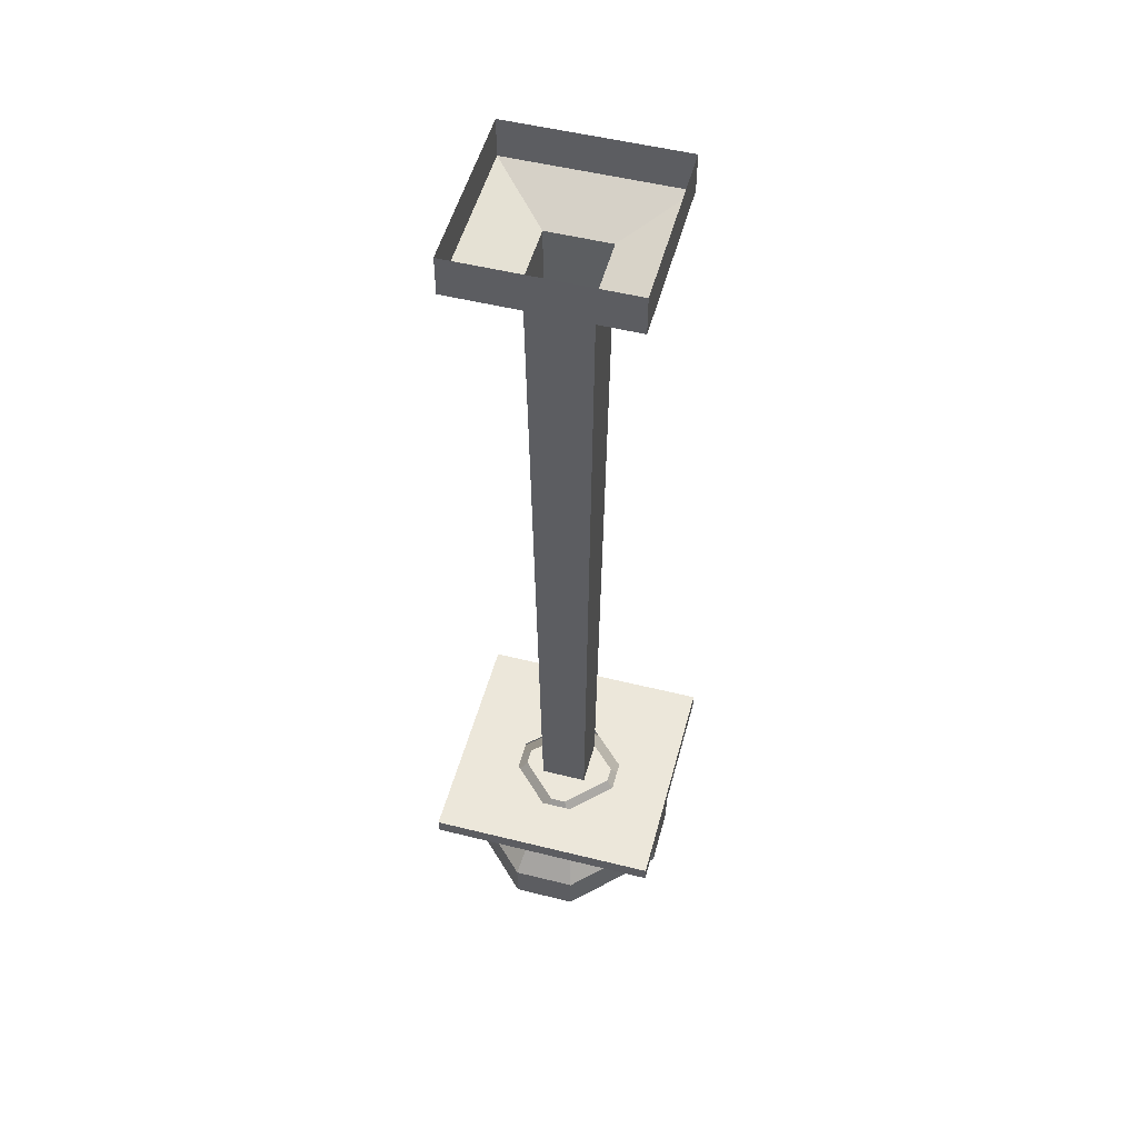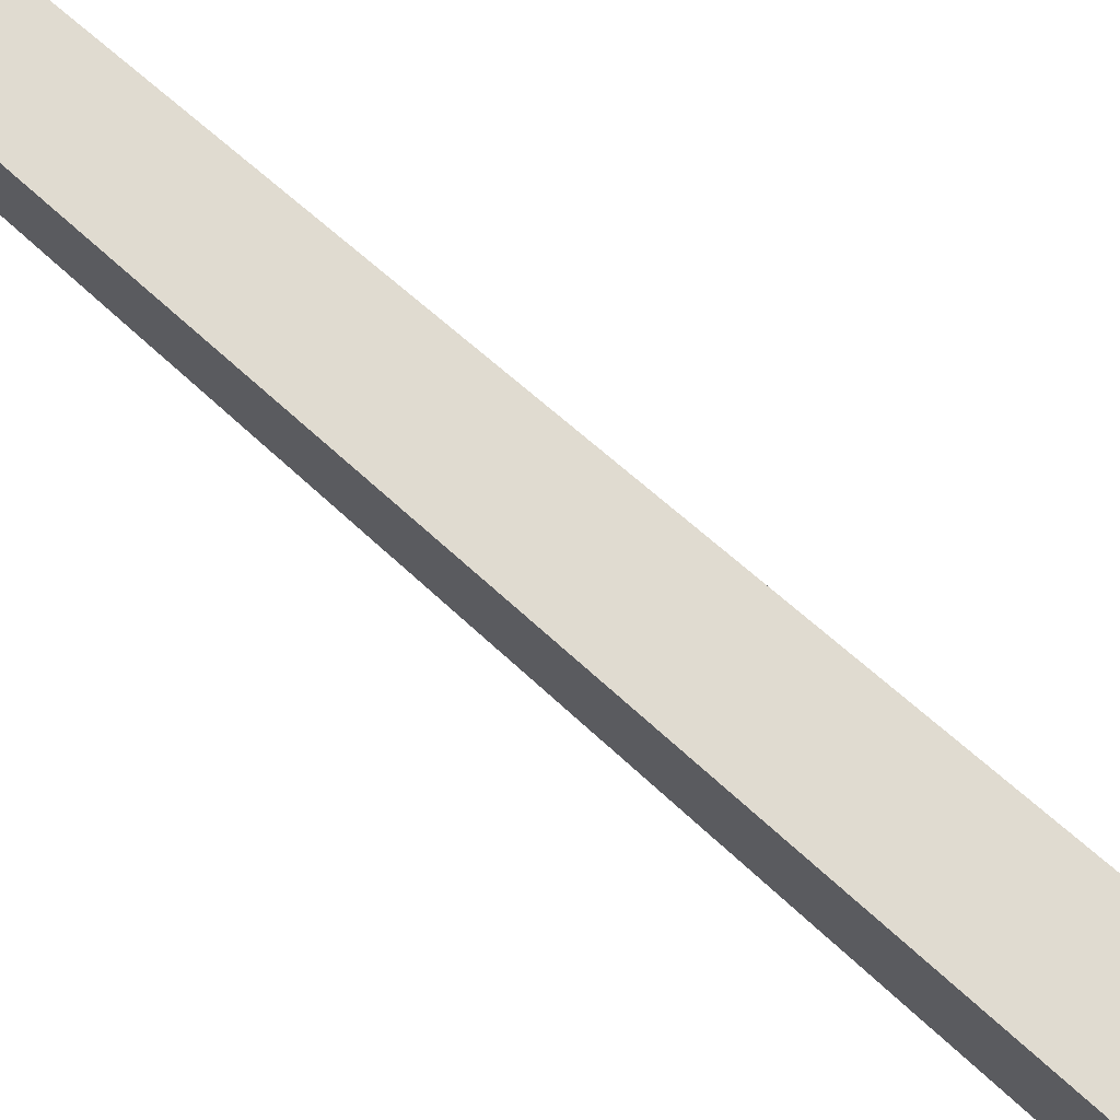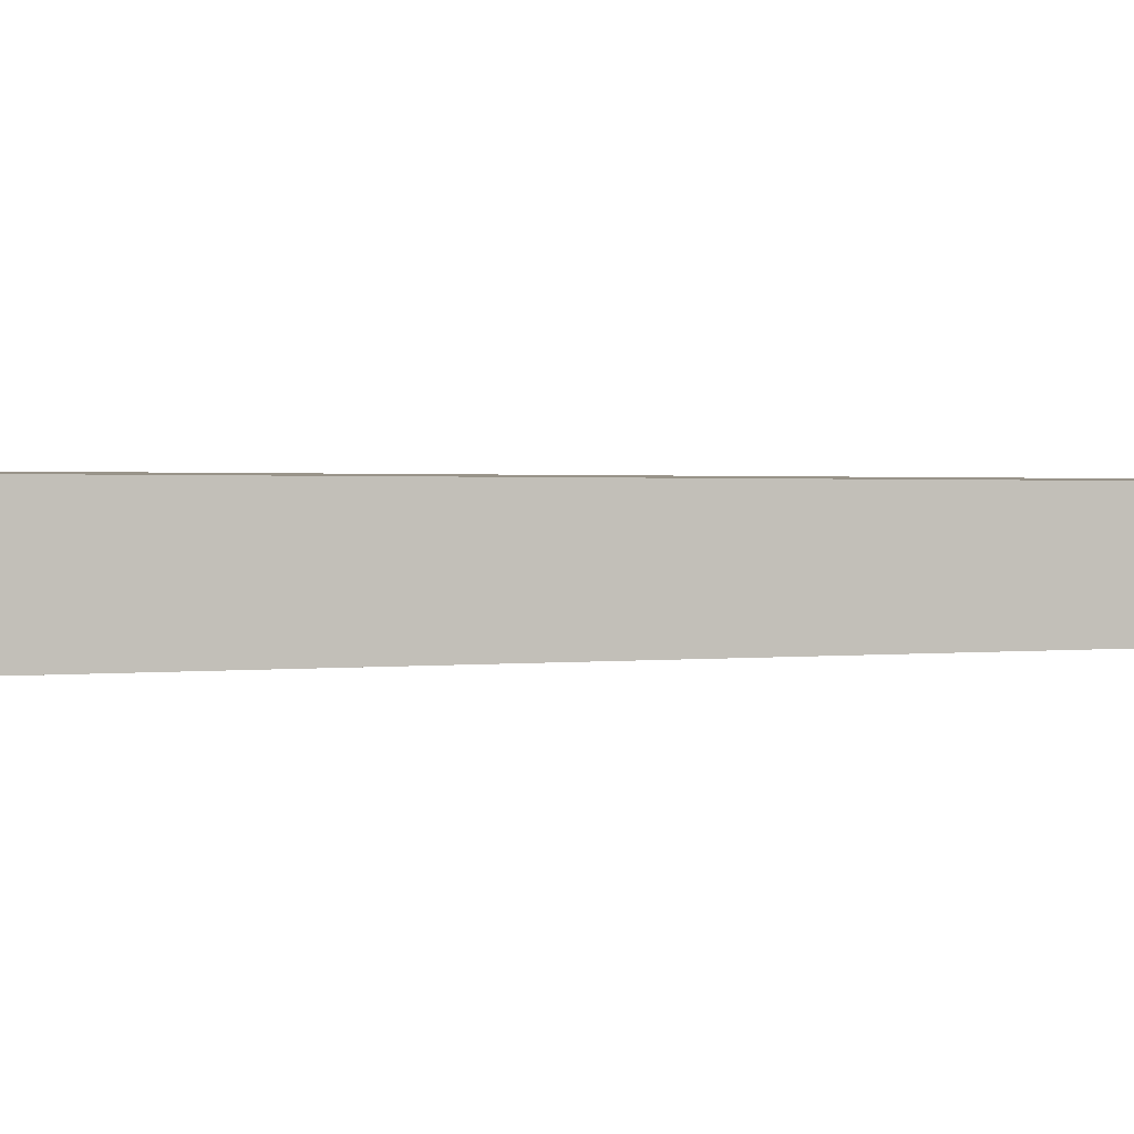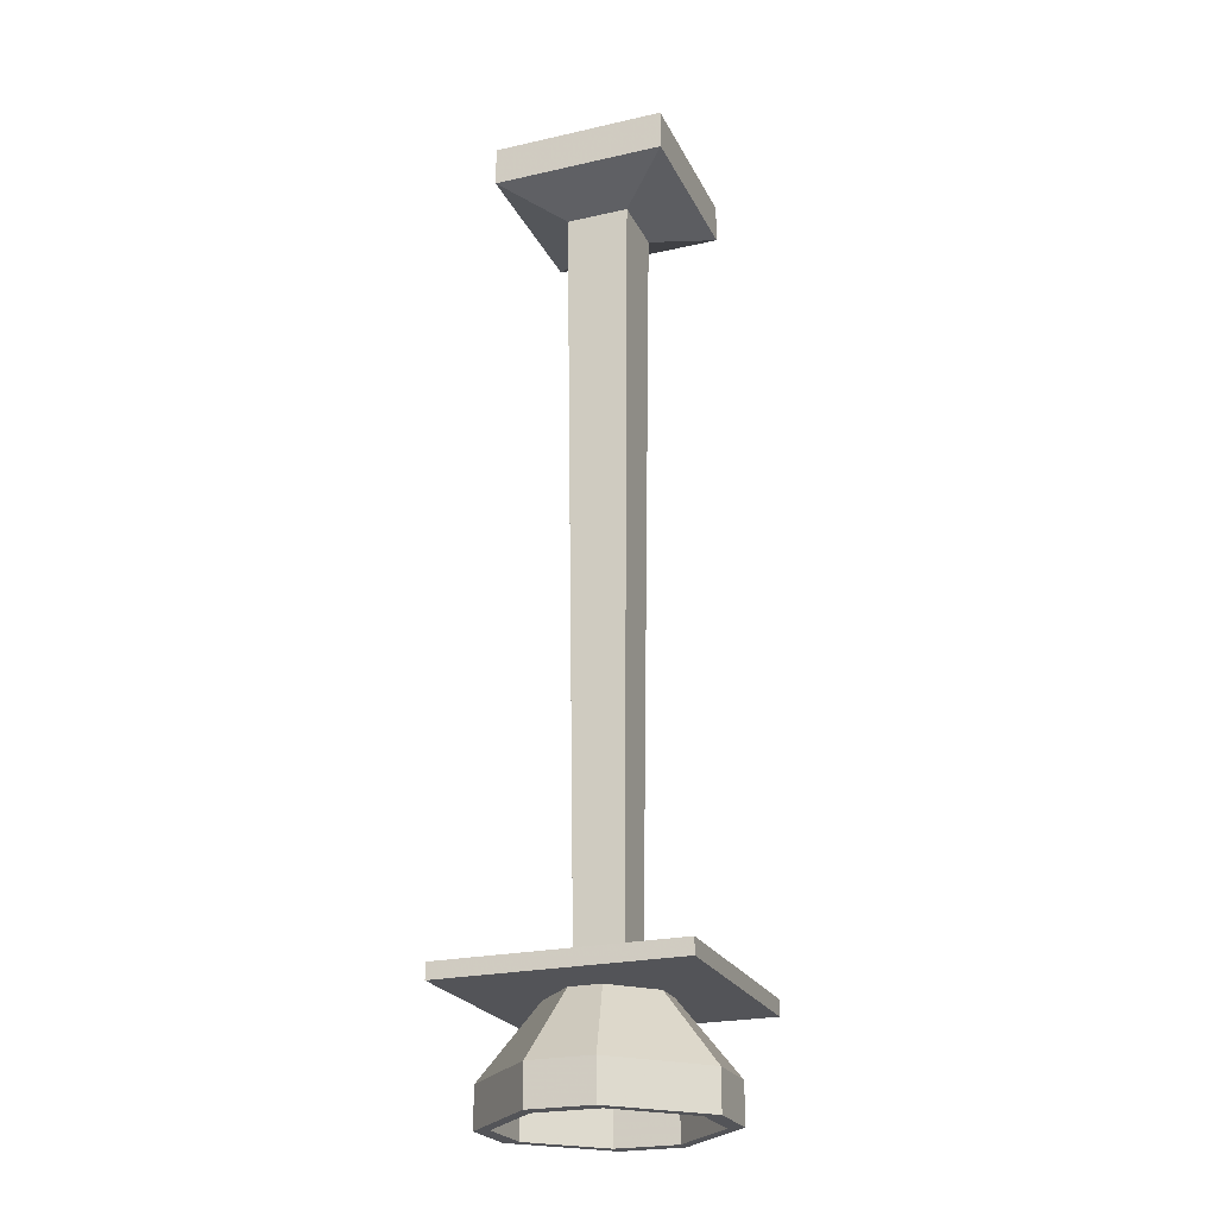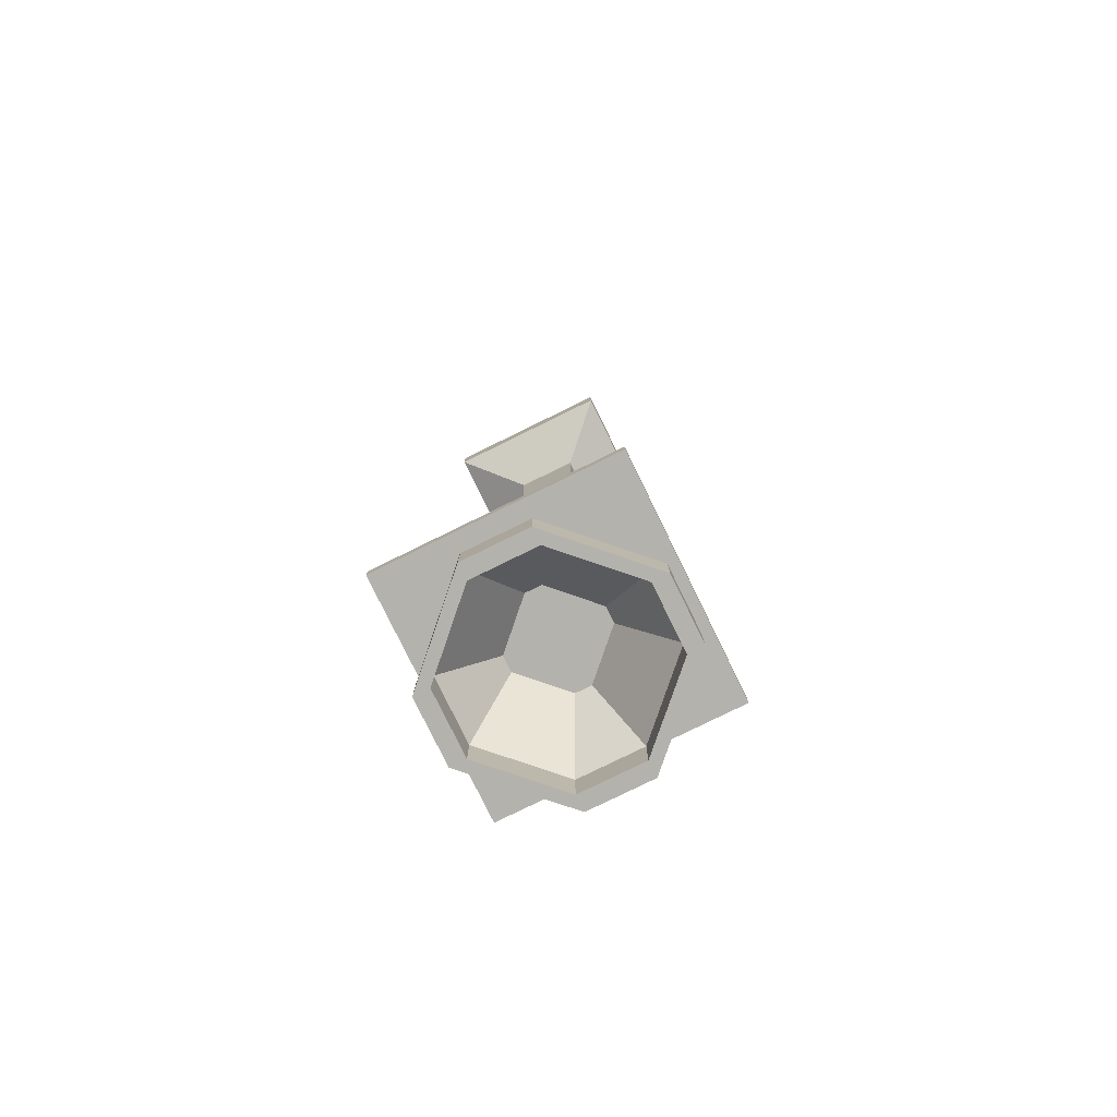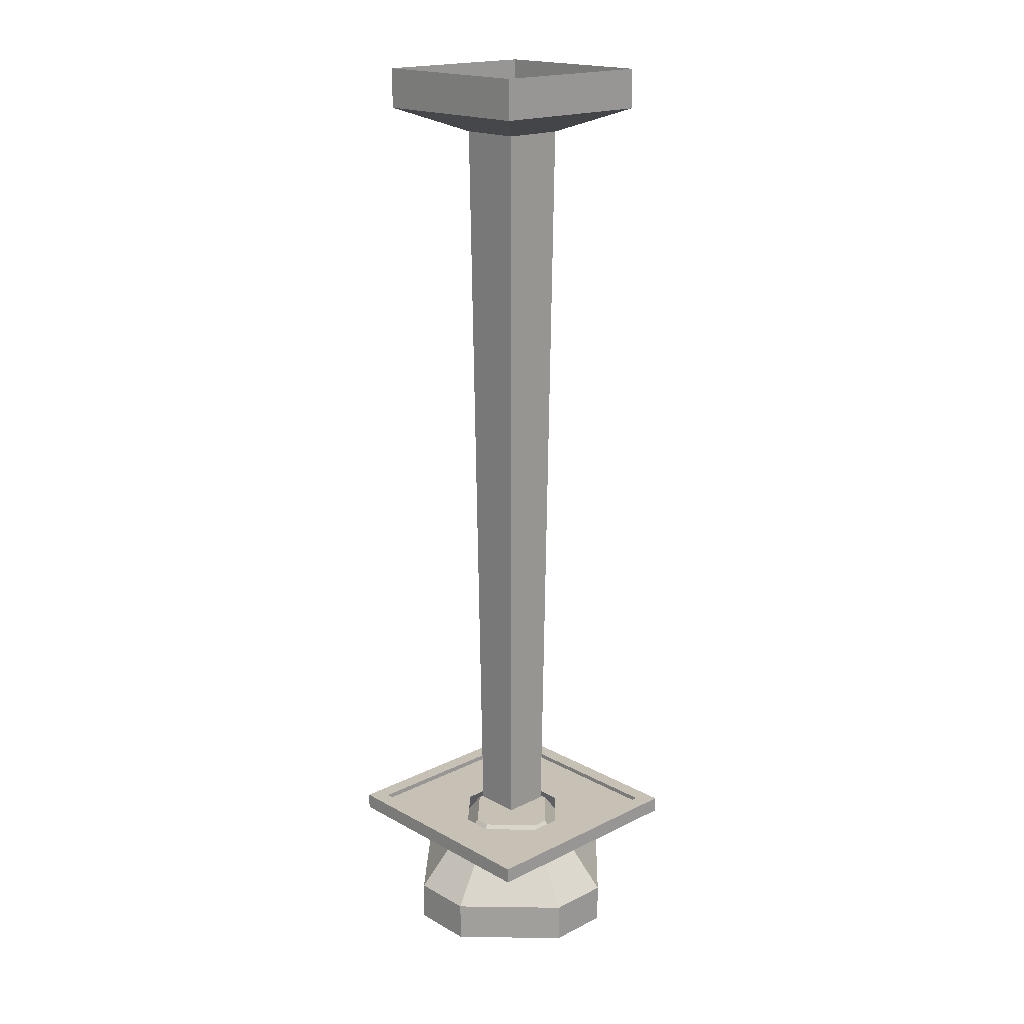
<metadata>
{"format":"obj","ext":"obj","renderer":"f3d","projection":"perspective","resolution":1024,"background":"white","views":[{"elev":52.2,"azim":105.0,"up":"+Y"},{"elev":70.3,"azim":131.9,"up":"+Z"},{"elev":1.7,"azim":-106.4,"up":"+Z"},{"elev":-23.5,"azim":110.8,"up":"+Y"},{"elev":-79.5,"azim":26.1,"up":"+Y"},{"elev":18.6,"azim":136.5,"up":"+Y"}]}
</metadata>
<code>
v -0.007812 -0.8359 0.04688
v -0.04688 -0.8359 0.007812
v -0.04688 -0.8359 -0.007812
v -0.007812 -0.8359 -0.04688
v 0.007812 -0.8359 -0.04688
v 0.04688 -0.8359 -0.007812
v 0.04688 -0.8359 0.007812
v 0.007812 -0.8359 0.04688
v 0.03125 -0.9062 0.09375
v -0.03125 -0.9062 0.09375
v -0.09375 -0.9062 0.03125
v -0.09375 -0.9062 -0.03125
v -0.03125 -0.9062 -0.09375
v 0.03125 -0.9062 -0.09375
v 0.09375 -0.9062 -0.03125
v 0.09375 -0.9062 0.03125
v 0.09375 -0.9453 0.03125
v 0.03125 -0.9453 0.09375
v -0.03125 -0.9453 0.09375
v -0.09375 -0.9453 0.03125
v -0.09375 -0.9453 -0.03125
v -0.03125 -0.9453 -0.09375
v 0.03125 -0.9453 -0.09375
v 0.09375 -0.9453 -0.03125
v 0.1094 -0.9453 0.03125
v 0.03125 -0.9453 0.1094
v -0.03125 -0.9453 0.1094
v -0.1094 -0.9453 0.03125
v -0.1094 -0.9453 -0.03125
v -0.03125 -0.9453 -0.1094
v 0.03125 -0.9453 -0.1094
v 0.1094 -0.9453 -0.03125
v 0.1094 -0.9062 -0.03125
v 0.1094 -0.9062 0.03125
v 0.03125 -0.9062 0.1094
v -0.03125 -0.9062 0.1094
v -0.1094 -0.9062 0.03125
v -0.1094 -0.9062 -0.03125
v -0.03125 -0.9062 -0.1094
v 0.03125 -0.9062 -0.1094
v 0.01562 -0.8359 -0.05469
v 0.05469 -0.8359 -0.01562
v 0.05469 -0.8359 0.01562
v 0.01562 -0.8359 0.05469
v -0.01562 -0.8359 0.05469
v -0.05469 -0.8359 0.01562
v -0.05469 -0.8359 -0.01562
v -0.01562 -0.8359 -0.05469
v -0.1016 -0.8359 -0.1016
v 0.1016 -0.8359 -0.1016
v 0.1016 -0.8359 0
v 0.1016 -0.8359 0.1016
v -0.1016 -0.8359 0.1016
v -0.1016 -0.8359 0
v -0.1172 -0.8359 0
v -0.1172 -0.8359 -0.1172
v 0.1172 -0.8359 -0.1172
v 0.1172 -0.8359 0
v 0.1172 -0.8359 0.1172
v -0.1172 -0.8359 0.1172
v -0.1172 -0.8203 0
v -0.1172 -0.8203 -0.1172
v 0.1172 -0.8203 -0.1172
v 0.1172 -0.8203 0
v 0.1172 -0.8203 0.1172
v -0.1172 -0.8203 0.1172
v -0.1016 -0.8203 0.1016
v -0.1016 -0.8203 0
v -0.1016 -0.8203 -0.1016
v 0.1016 -0.8203 -0.1016
v 0.1016 -0.8203 0
v 0.1016 -0.8203 0.1016
v -0.02344 -0.8203 -0.02344
v -0.03125 -0.0625 0.03125
v -0.03125 -0.0625 -0.03125
v 0.02344 -0.8203 -0.02344
v 0.03125 -0.0625 -0.03125
v 0.02344 -0.8203 0.02344
v 0.03125 -0.0625 0.03125
v -0.02344 -0.8203 0.02344
v 0.08594 -0.03906 -0.08594
v 0.08594 -0.03906 0.08594
v -0.08594 -0.03906 0.08594
v -0.08594 -0.03906 -0.08594
v -0.08594 0 -0.08594
v 0.08594 0 -0.08594
v 0.08594 0 0.08594
v -0.08594 0 0.08594
f 1 2 3
f 1 3 4
f 1 4 5
f 1 5 6
f 1 6 7
f 1 7 8
f 1 8 9
f 1 9 10
f 1 10 2
f 2 10 11
f 2 11 3
f 3 11 12
f 3 12 4
f 4 12 13
f 4 13 5
f 5 13 14
f 5 14 6
f 6 14 15
f 6 15 7
f 7 15 16
f 7 16 8
f 8 16 9
f 9 16 17
f 9 17 18
f 9 18 10
f 10 18 19
f 10 19 11
f 11 19 20
f 11 20 12
f 12 20 21
f 12 21 13
f 13 21 22
f 13 22 14
f 14 22 23
f 14 23 15
f 15 23 24
f 15 24 16
f 16 24 17
f 41 48 49
f 41 49 50
f 41 50 51
f 41 51 42
f 42 51 43
f 43 51 52
f 43 52 44
f 44 52 53
f 44 53 45
f 45 53 46
f 46 53 54
f 46 54 47
f 47 54 48
f 48 54 49
f 73 74 75
f 73 75 76
f 76 75 77
f 76 77 78
f 78 77 79
f 78 79 80
f 80 79 74
f 80 74 73
f 17 24 25
f 17 25 26
f 17 26 18
f 18 26 27
f 18 27 19
f 19 27 20
f 20 27 28
f 20 28 29
f 20 29 21
f 21 29 30
f 21 30 22
f 22 30 31
f 22 31 23
f 23 31 32
f 23 32 24
f 24 32 25
f 25 32 33
f 25 33 34
f 25 34 26
f 26 34 35
f 26 35 27
f 27 35 36
f 27 36 28
f 28 36 37
f 28 37 29
f 29 37 38
f 29 38 30
f 30 38 39
f 30 39 31
f 31 39 40
f 31 40 32
f 32 40 33
f 33 40 41
f 33 41 42
f 33 42 34
f 34 42 43
f 34 43 35
f 35 43 44
f 35 44 36
f 36 44 45
f 36 45 37
f 37 45 46
f 37 46 38
f 38 46 47
f 38 47 39
f 39 47 48
f 39 48 40
f 40 48 41
f 49 54 55
f 49 55 56
f 49 56 50
f 50 56 57
f 50 57 51
f 51 57 58
f 51 58 52
f 52 58 59
f 52 59 53
f 53 59 60
f 53 60 54
f 54 60 55
f 55 60 61
f 55 61 62
f 55 62 56
f 56 62 63
f 56 63 57
f 57 63 64
f 57 64 58
f 58 64 65
f 58 65 59
f 59 65 66
f 59 66 60
f 60 66 61
f 61 66 67
f 61 67 68
f 61 68 62
f 62 68 69
f 62 69 63
f 63 69 70
f 63 70 64
f 64 70 71
f 64 71 65
f 65 71 72
f 65 72 66
f 66 72 67
f 79 77 81
f 79 81 82
f 79 82 74
f 74 82 83
f 74 83 75
f 75 83 84
f 75 84 77
f 77 84 81
f 81 84 85
f 81 85 86
f 81 86 82
f 82 86 87
f 82 87 83
f 83 87 88
f 83 88 84
f 84 88 85

</code>
